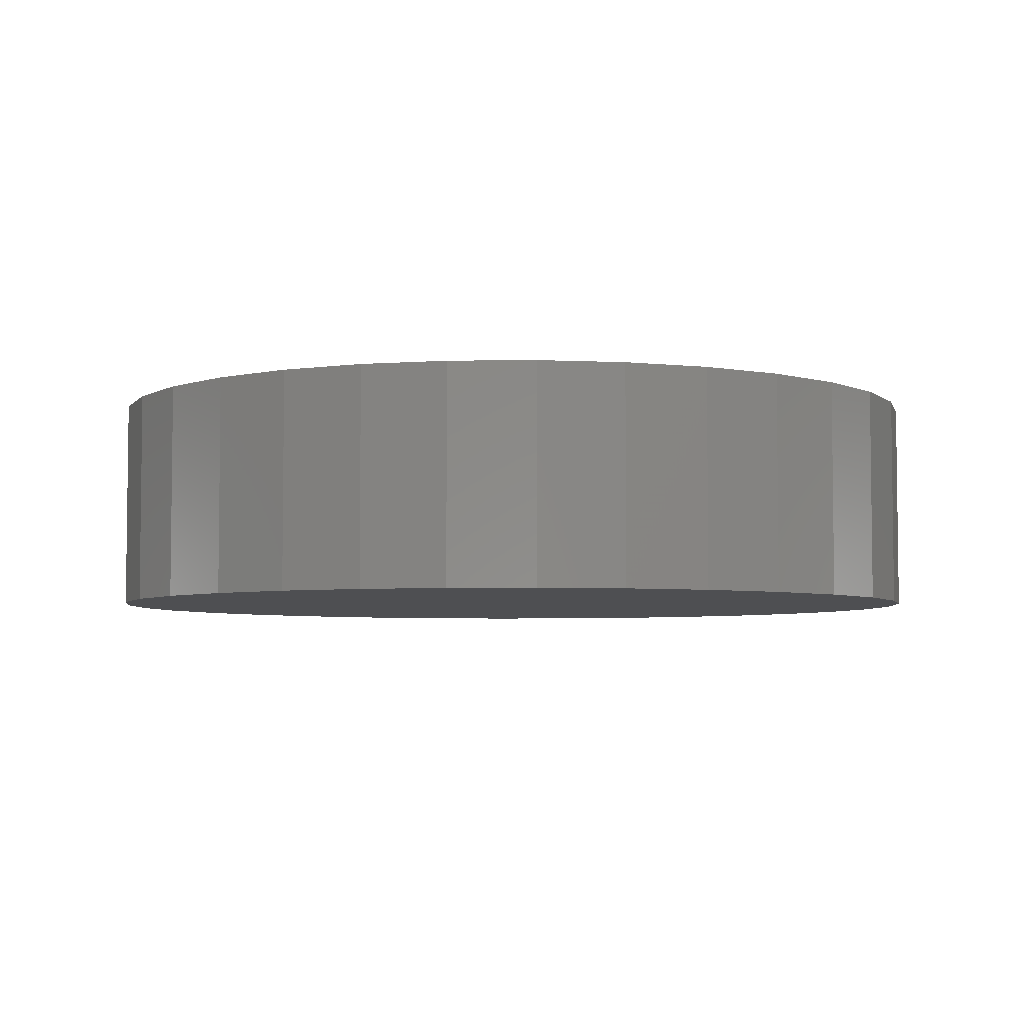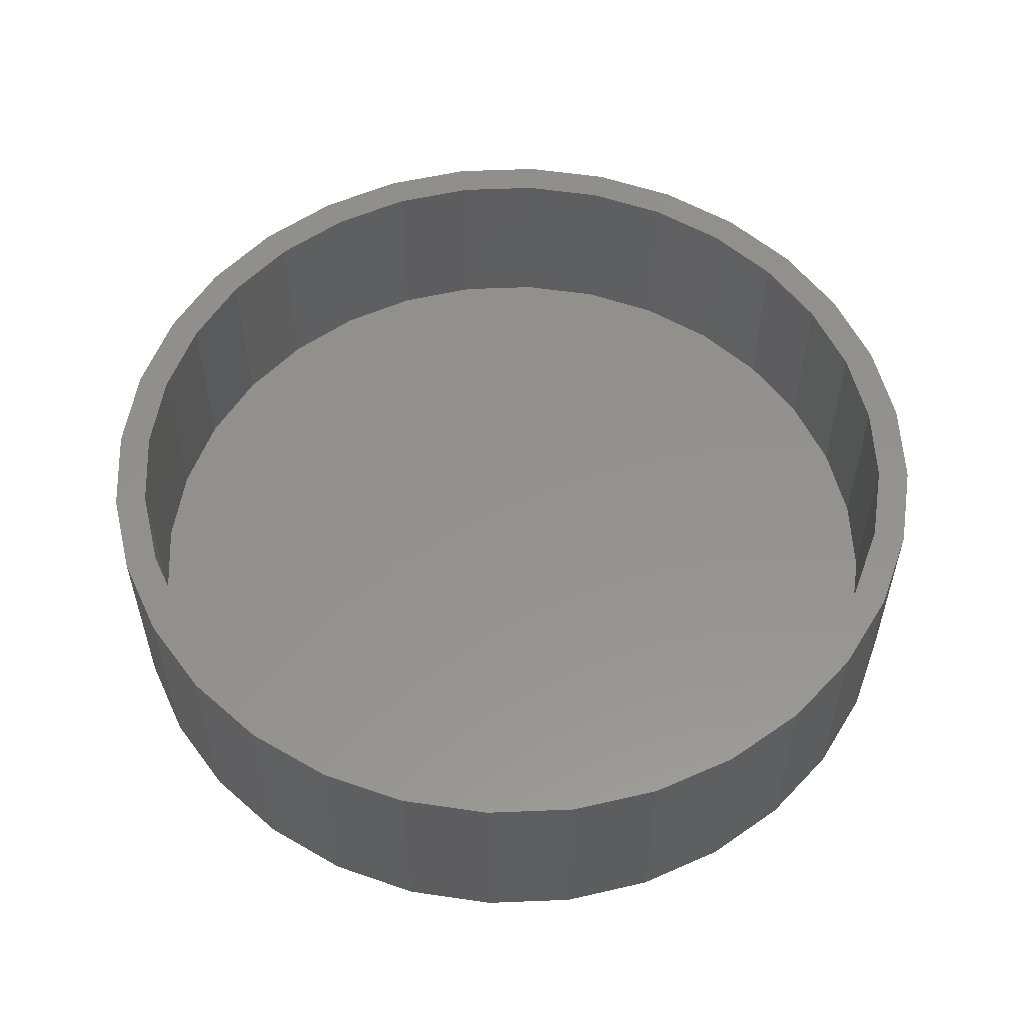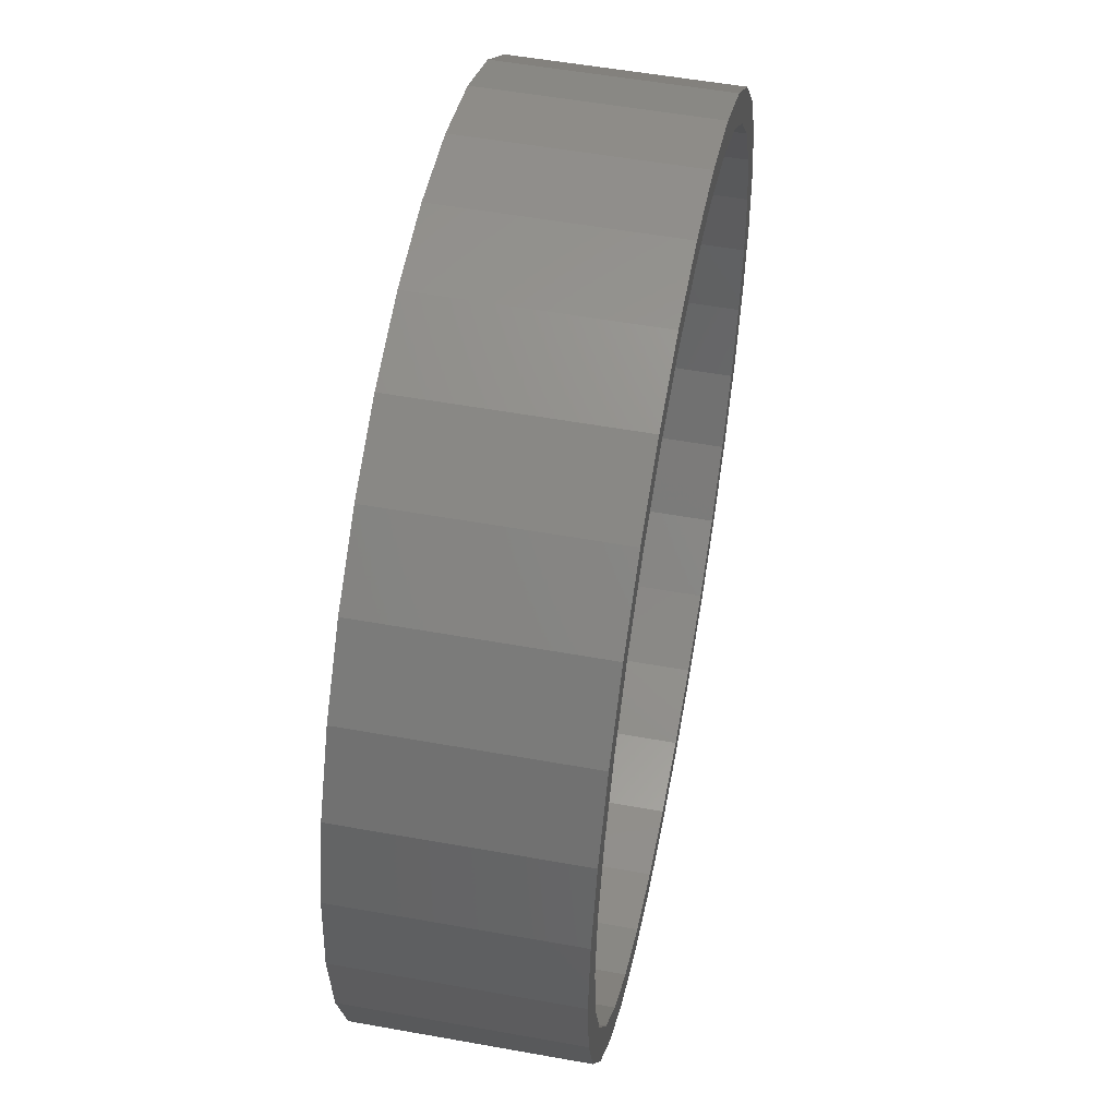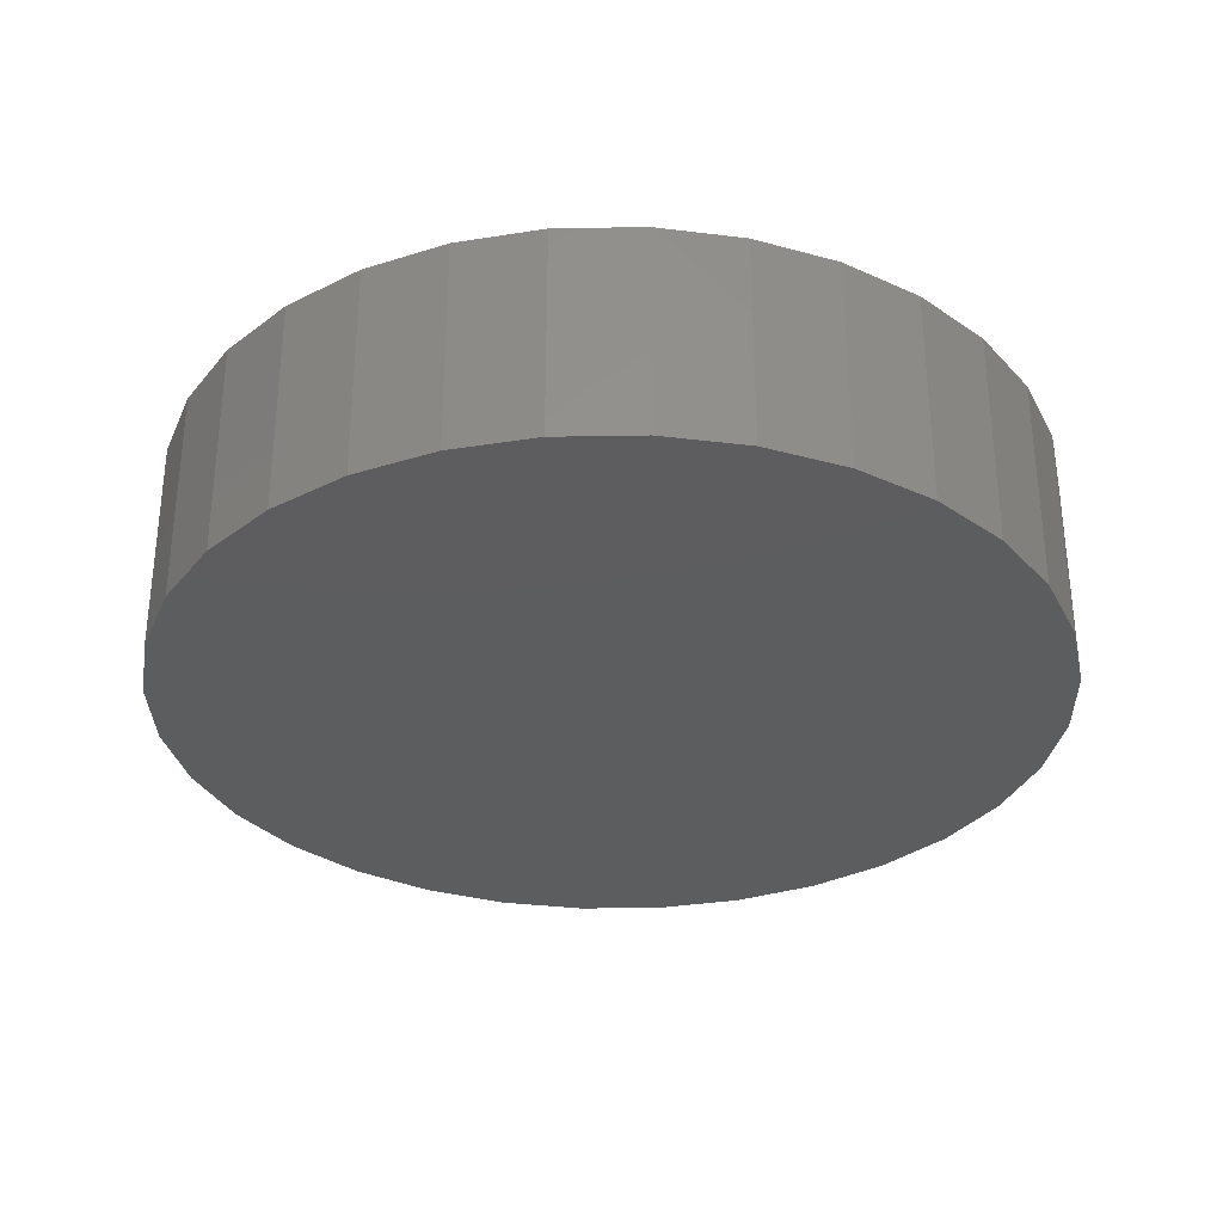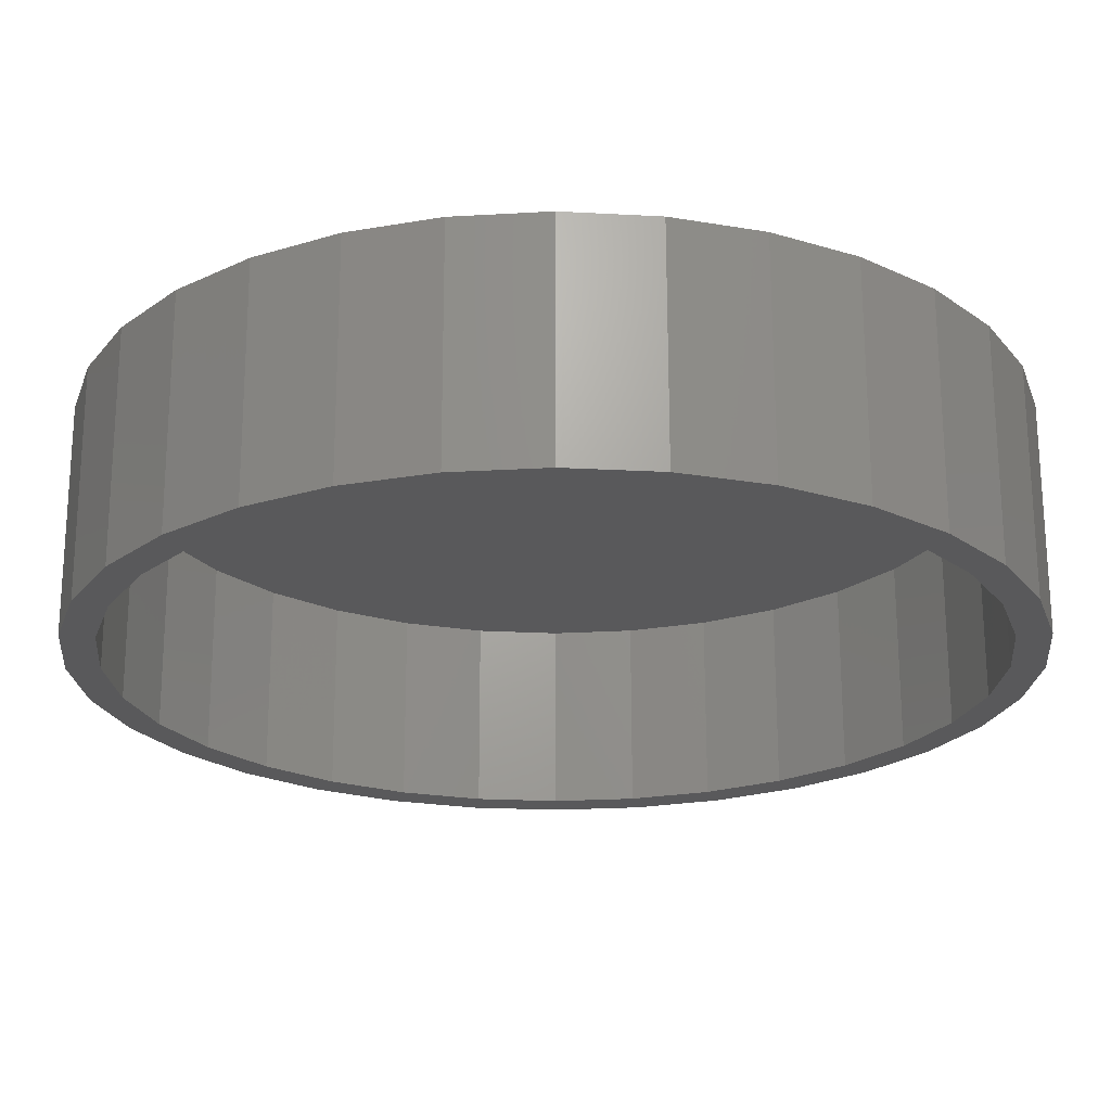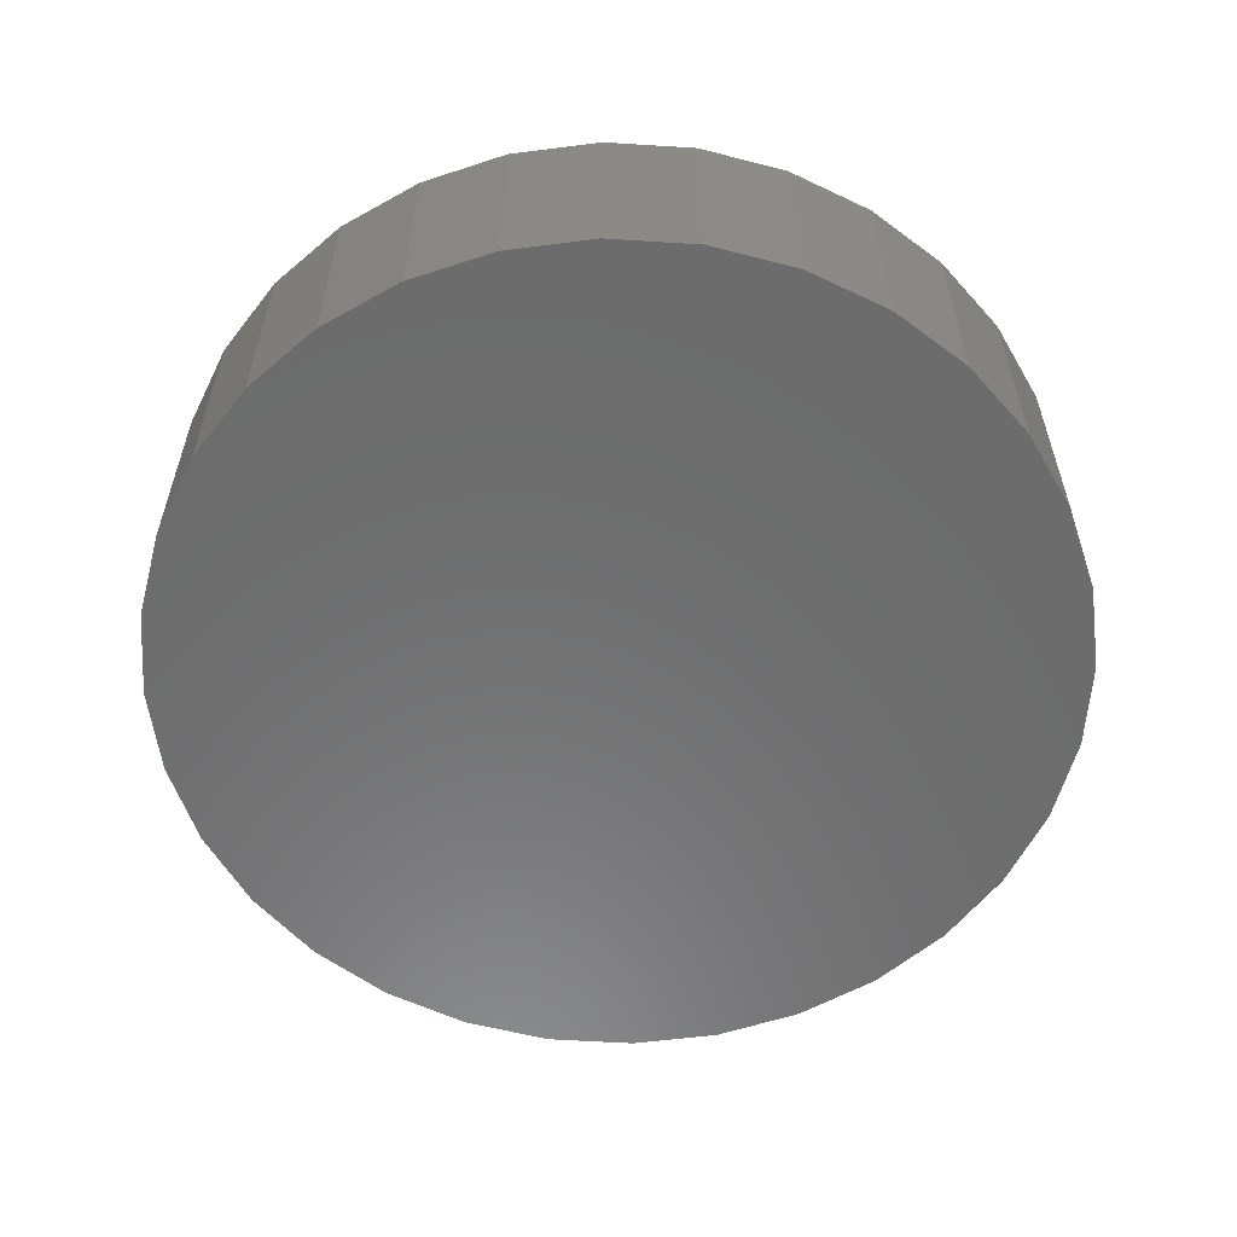
<metadata>
{"format":"stl","ext":"stl","renderer":"f3d","projection":"perspective","resolution":1024,"background":"white","views":[{"elev":-4.8,"azim":109.4,"up":"+Y"},{"elev":55.5,"azim":-19.3,"up":"+Y"},{"elev":53.5,"azim":100.9,"up":"+Z"},{"elev":-32.1,"azim":-105.5,"up":"+Y"},{"elev":67.8,"azim":179.9,"up":"+Z"},{"elev":-58.2,"azim":-65.6,"up":"+Y"}]}
</metadata>
<code>
# stl→obj: 128 verts, 252 faces
v -0.4893 2.806e-17 0.4972
v -0.528 2.377e-17 0.5359
v -0.3828 3.989e-17 0.5847
v 0.1451 9.85e-17 0.6897
v 0.007895 8.327e-17 0.7032
v 0.2979 1.155e-16 0.7002
v 0.1558 9.968e-17 0.7433
v 0.007895 8.327e-17 0.7579
v -0.2821 5.107e-17 0.7002
v -0.14 6.685e-17 0.7433
v -0.1293 6.804e-17 0.6897
v -0.2612 5.339e-17 0.6497
v -0.4132 3.652e-17 0.6302
v -0.2612 5.339e-17 -0.6497
v -0.4132 3.652e-17 -0.6302
v -0.3828 3.989e-17 -0.5847
v -0.528 2.377e-17 -0.5359
v -0.4893 2.806e-17 -0.4972
v -0.6223 1.33e-17 -0.4211
v -0.5768 1.835e-17 -0.3907
v -0.6923 5.529e-18 -0.29
v -0.6418 1.114e-17 -0.2691
v -0.7354 7.403e-19 -0.1479
v -0.6818 6.695e-18 -0.1372
v -0.75 -8.765e-19 9.281e-17
v -0.6953 5.195e-18 8.277e-17
v -0.7354 7.403e-19 0.1479
v -0.6818 6.695e-18 0.1372
v -0.6923 5.529e-18 0.29
v -0.6418 1.114e-17 0.2691
v -0.6223 1.33e-17 0.4211
v -0.5768 1.835e-17 0.3907
v 0.007895 8.327e-17 -0.7032
v -0.2821 5.107e-17 -0.7002
v -0.1293 6.804e-17 -0.6897
v -0.14 6.685e-17 -0.7433
v 0.007895 8.327e-17 -0.7579
v 0.2979 1.155e-16 -0.7002
v 0.1558 9.968e-17 -0.7433
v 0.5051 1.385e-16 0.4972
v 0.3986 1.266e-16 0.5847
v 0.5438 1.428e-16 0.5359
v 0.277 1.131e-16 0.6497
v 0.429 1.3e-16 0.6302
v 0.277 1.131e-16 -0.6497
v 0.3986 1.266e-16 -0.5847
v 0.429 1.3e-16 -0.6302
v 0.5051 1.385e-16 -0.4972
v 0.5438 1.428e-16 -0.5359
v 0.5926 1.482e-16 -0.3907
v 0.6381 1.532e-16 -0.4211
v 0.6576 1.554e-16 -0.2691
v 0.7081 1.61e-16 -0.29
v 0.6976 1.598e-16 -0.1372
v 0.7512 1.658e-16 -0.1479
v 0.7111 1.613e-16 -8.947e-17
v 0.7658 1.674e-16 -9.282e-17
v 0.6976 1.598e-16 0.1372
v 0.7512 1.658e-16 0.1479
v 0.6576 1.554e-16 0.2691
v 0.7081 1.61e-16 0.29
v 0.5926 1.482e-16 0.3907
v 0.6381 1.532e-16 0.4211
v 0.1451 9.85e-17 -0.6897
v 0.1451 -0.3203 -0.6897
v 0.277 -0.3203 -0.6497
v 0.3986 -0.3203 -0.5847
v 0.5051 -0.3203 -0.4972
v 0.5926 -0.3203 -0.3907
v 0.6576 -0.3203 -0.2691
v 0.6976 -0.3203 -0.1372
v 0.7111 -0.3203 -8.947e-17
v 0.007895 -0.3203 -0.7032
v -0.1293 -0.3203 -0.6897
v -0.2612 -0.3203 -0.6497
v -0.3828 -0.3203 -0.5847
v -0.4893 -0.3203 -0.4972
v -0.5768 -0.3203 -0.3907
v -0.6418 -0.3203 -0.2691
v -0.6818 -0.3203 -0.1372
v -0.6953 -0.3203 8.277e-17
v -0.1293 -0.3203 0.6897
v -0.2612 -0.3203 0.6497
v -0.3828 -0.3203 0.5847
v -0.4893 -0.3203 0.4972
v -0.5768 -0.3203 0.3907
v -0.6418 -0.3203 0.2691
v -0.6818 -0.3203 0.1372
v 0.007895 -0.3203 0.7032
v 0.1451 -0.3203 0.6897
v 0.277 -0.3203 0.6497
v 0.3986 -0.3203 0.5847
v 0.5051 -0.3203 0.4972
v 0.5926 -0.3203 0.3907
v 0.6576 -0.3203 0.2691
v 0.6976 -0.3203 0.1372
v -0.14 -0.375 0.7433
v 0.1558 -0.375 0.7433
v 0.007895 -0.375 0.7579
v 0.2979 -0.375 0.7002
v -0.2821 -0.375 0.7002
v 0.429 -0.375 0.6302
v -0.4132 -0.375 0.6302
v 0.5438 -0.375 0.5359
v -0.528 -0.375 0.5359
v 0.6381 -0.375 0.4211
v -0.6223 -0.375 0.4211
v 0.7081 -0.375 0.29
v -0.6923 -0.375 0.29
v 0.7512 -0.375 0.1479
v -0.7354 -0.375 0.1479
v 0.7658 -0.375 -9.282e-17
v -0.75 -0.375 9.281e-17
v 0.7512 -0.375 -0.1479
v -0.7354 -0.375 -0.1479
v 0.7081 -0.375 -0.29
v -0.6923 -0.375 -0.29
v 0.6381 -0.375 -0.4211
v -0.6223 -0.375 -0.4211
v 0.5438 -0.375 -0.5359
v -0.528 -0.375 -0.5359
v 0.429 -0.375 -0.6302
v -0.4132 -0.375 -0.6302
v 0.2979 -0.375 -0.7002
v -0.2821 -0.375 -0.7002
v 0.1558 -0.375 -0.7433
v -0.14 -0.375 -0.7433
v 0.007895 -0.375 -0.7579
f 1 2 3
f 4 5 6
f 6 5 7
f 7 5 8
f 5 9 8
f 8 9 10
f 5 11 9
f 9 11 12
f 9 12 13
f 13 12 3
f 13 3 2
f 14 15 16
f 16 15 17
f 16 17 18
f 18 17 19
f 18 19 20
f 20 19 21
f 20 21 22
f 22 21 23
f 22 23 24
f 24 23 25
f 24 25 26
f 26 25 27
f 26 27 28
f 28 27 29
f 28 29 30
f 30 29 31
f 30 31 32
f 32 31 2
f 32 2 1
f 33 34 35
f 35 34 15
f 35 15 14
f 34 33 36
f 36 33 37
f 33 38 37
f 37 38 39
f 40 41 42
f 42 41 43
f 42 43 44
f 44 43 4
f 44 4 6
f 45 46 47
f 47 46 48
f 47 48 49
f 49 48 50
f 49 50 51
f 51 50 52
f 51 52 53
f 53 52 54
f 53 54 55
f 55 54 56
f 55 56 57
f 57 56 58
f 57 58 59
f 59 58 60
f 59 60 61
f 61 60 62
f 61 62 63
f 63 62 40
f 63 40 42
f 33 64 38
f 38 64 45
f 38 45 47
f 33 65 64
f 64 65 66
f 64 66 45
f 45 66 67
f 45 67 46
f 46 67 68
f 46 68 48
f 48 68 69
f 48 69 50
f 50 69 70
f 50 70 52
f 52 70 71
f 52 71 54
f 54 71 72
f 54 72 56
f 65 33 73
f 73 33 35
f 73 35 74
f 74 35 14
f 74 14 75
f 75 14 16
f 75 16 76
f 76 16 18
f 76 18 77
f 77 18 20
f 77 20 78
f 78 20 22
f 78 22 79
f 79 22 24
f 79 24 80
f 80 24 26
f 80 26 81
f 5 82 11
f 11 82 83
f 11 83 12
f 12 83 84
f 12 84 3
f 3 84 85
f 3 85 1
f 1 85 86
f 1 86 32
f 32 86 87
f 32 87 30
f 30 87 88
f 30 88 28
f 28 88 81
f 28 81 26
f 82 5 89
f 89 5 4
f 89 4 90
f 90 4 43
f 90 43 91
f 91 43 41
f 91 41 92
f 92 41 40
f 92 40 93
f 93 40 62
f 93 62 94
f 94 62 60
f 94 60 95
f 95 60 58
f 95 58 96
f 96 58 56
f 96 56 72
f 71 96 72
f 81 88 80
f 80 88 87
f 80 87 79
f 79 87 86
f 79 86 78
f 78 86 85
f 78 85 77
f 77 85 84
f 77 84 76
f 76 84 83
f 76 83 75
f 75 83 82
f 75 82 74
f 74 82 89
f 74 89 73
f 73 89 90
f 73 90 65
f 65 90 91
f 65 91 66
f 66 91 92
f 66 92 67
f 67 92 93
f 67 93 68
f 68 93 94
f 68 94 69
f 69 94 95
f 69 95 70
f 70 95 96
f 70 96 71
f 97 98 99
f 98 97 100
f 100 97 101
f 100 101 102
f 102 101 103
f 102 103 104
f 104 103 105
f 104 105 106
f 106 105 107
f 106 107 108
f 108 107 109
f 108 109 110
f 110 109 111
f 110 111 112
f 112 111 113
f 112 113 114
f 114 113 115
f 114 115 116
f 116 115 117
f 116 117 118
f 118 117 119
f 118 119 120
f 120 119 121
f 120 121 122
f 122 121 123
f 122 123 124
f 124 123 125
f 124 125 126
f 126 125 127
f 126 127 128
f 57 112 55
f 55 112 114
f 55 114 53
f 53 114 116
f 53 116 51
f 51 116 118
f 51 118 49
f 49 118 120
f 49 120 47
f 47 120 122
f 47 122 38
f 38 122 124
f 38 124 39
f 39 124 126
f 39 126 37
f 37 126 128
f 37 128 36
f 36 128 127
f 36 127 34
f 34 127 125
f 34 125 15
f 15 125 123
f 15 123 17
f 17 123 121
f 17 121 19
f 19 121 119
f 19 119 21
f 21 119 117
f 21 117 23
f 23 117 115
f 23 115 25
f 25 115 113
f 25 113 27
f 27 113 111
f 27 111 29
f 29 111 109
f 29 109 31
f 31 109 107
f 31 107 2
f 2 107 105
f 2 105 13
f 13 105 103
f 13 103 9
f 9 103 101
f 9 101 10
f 10 101 97
f 10 97 8
f 8 97 99
f 8 99 7
f 7 99 98
f 7 98 6
f 6 98 100
f 6 100 44
f 44 100 102
f 44 102 42
f 42 102 104
f 42 104 63
f 63 104 106
f 63 106 61
f 61 106 108
f 61 108 59
f 59 108 110
f 59 110 57
f 57 110 112

</code>
